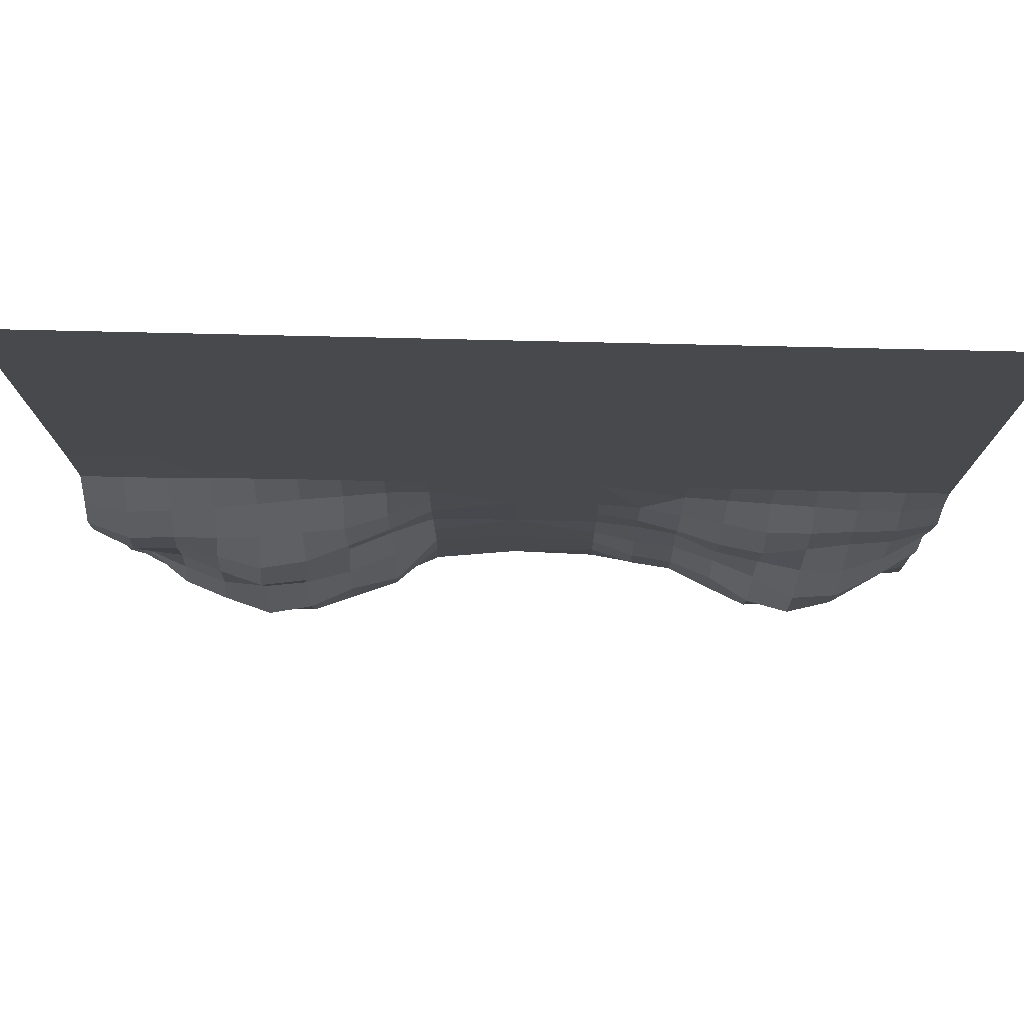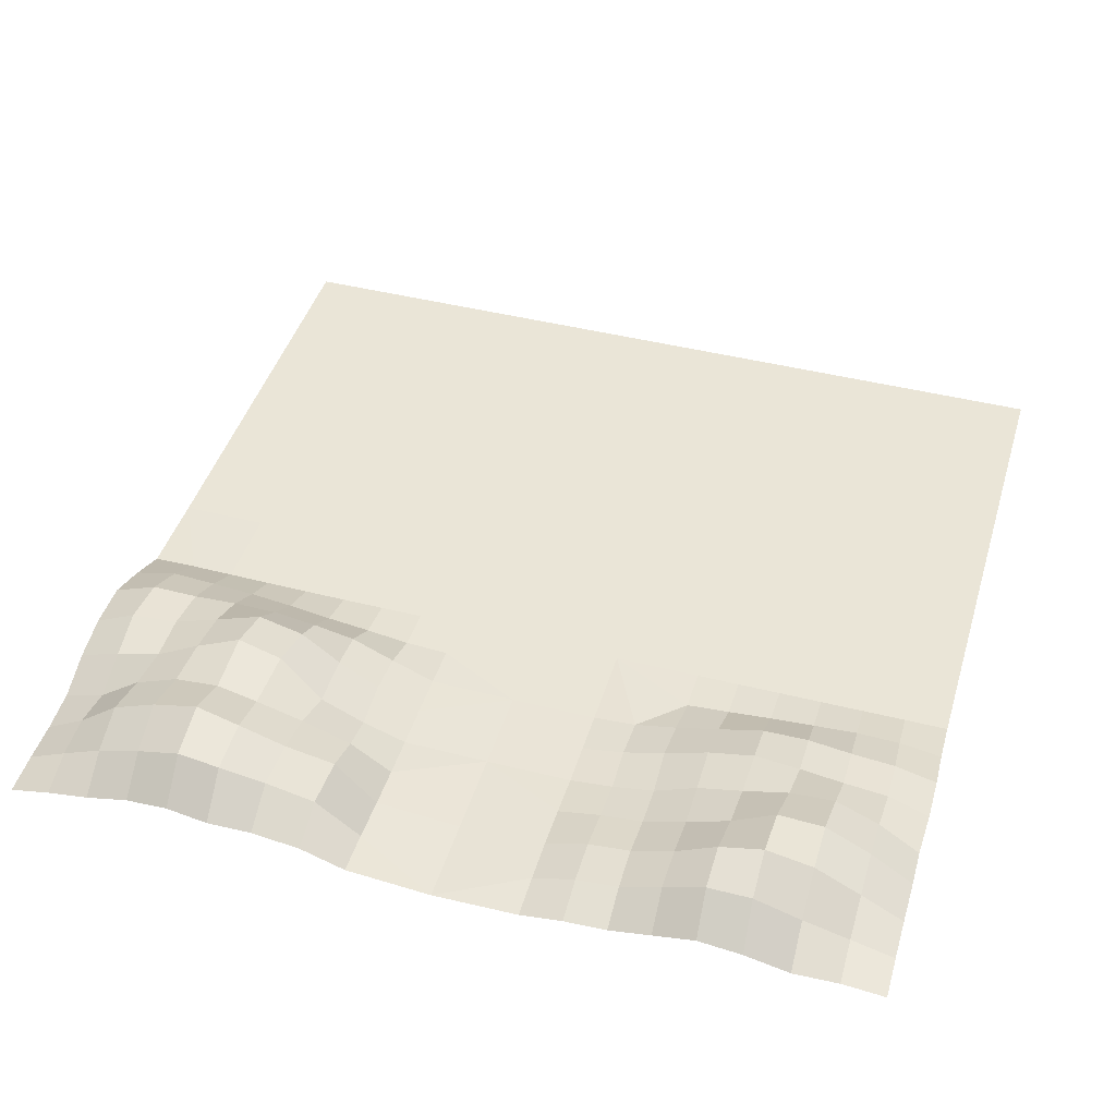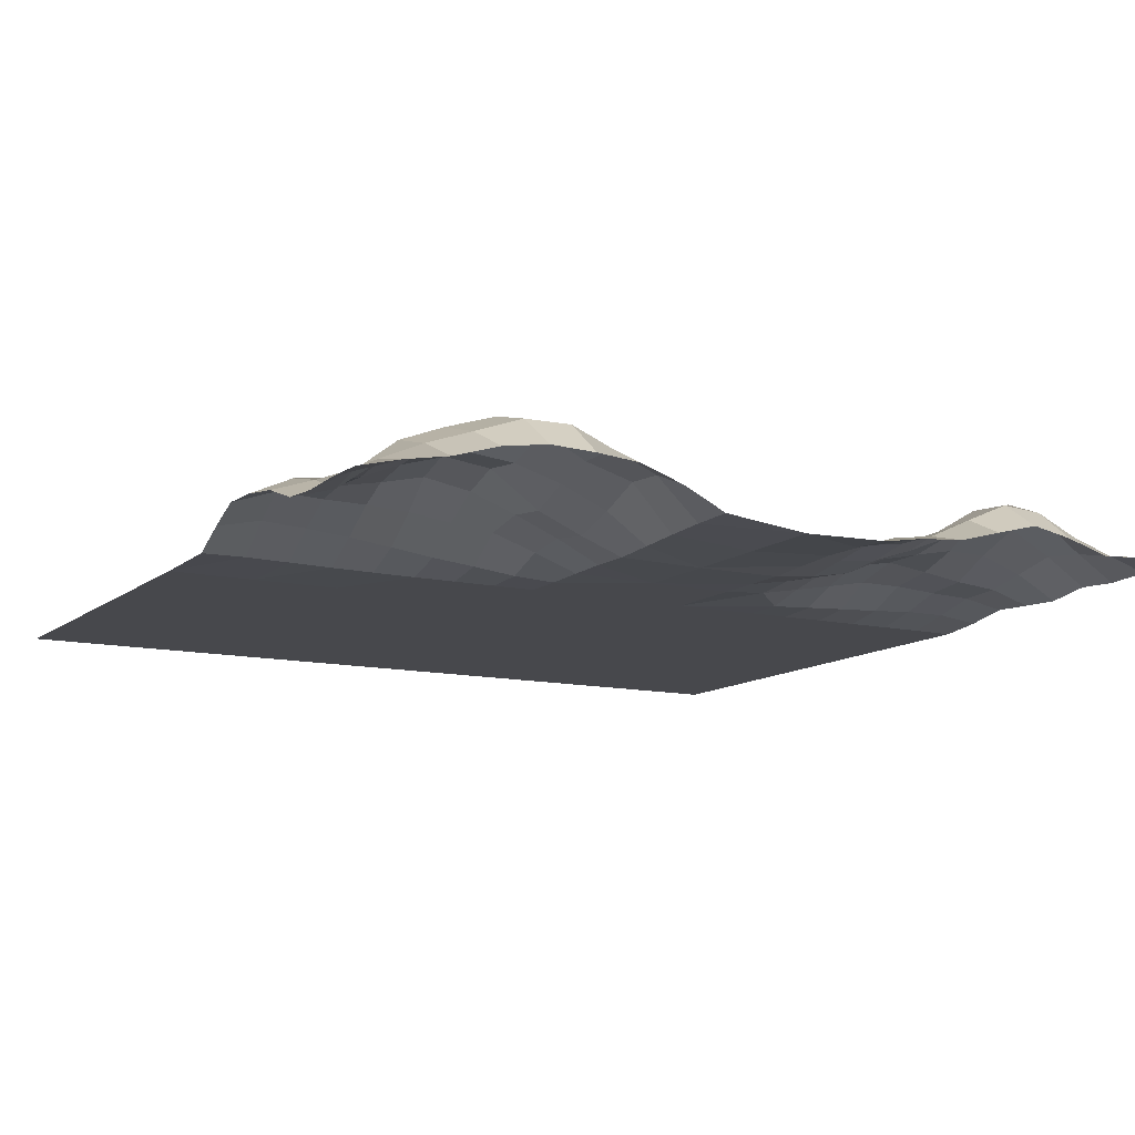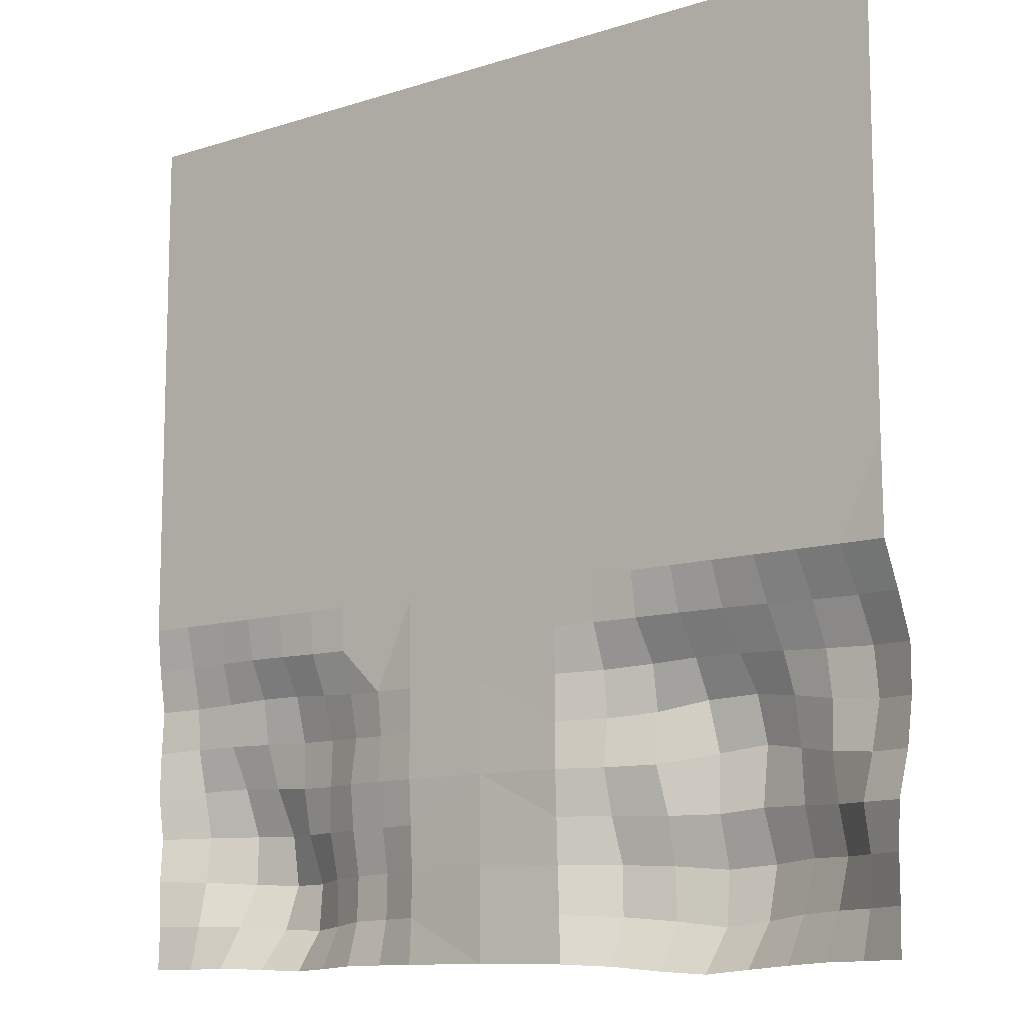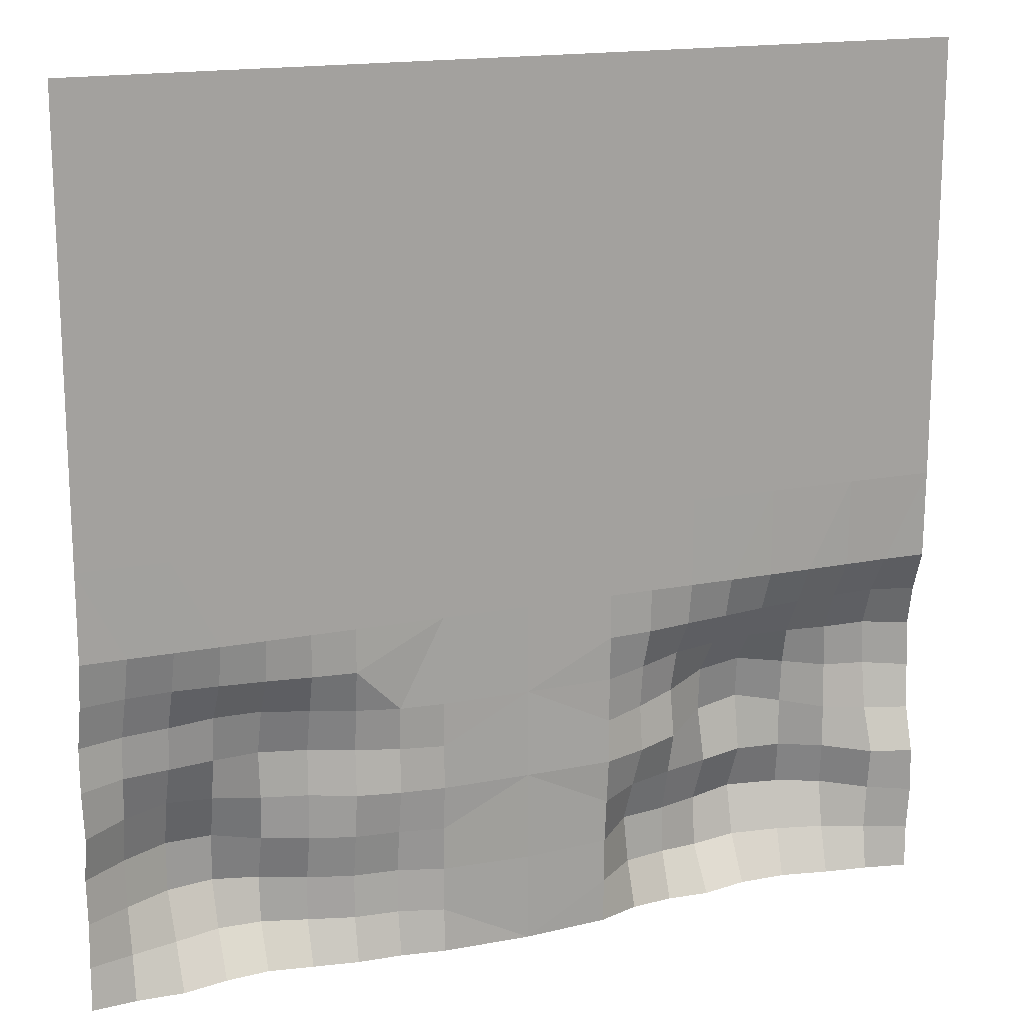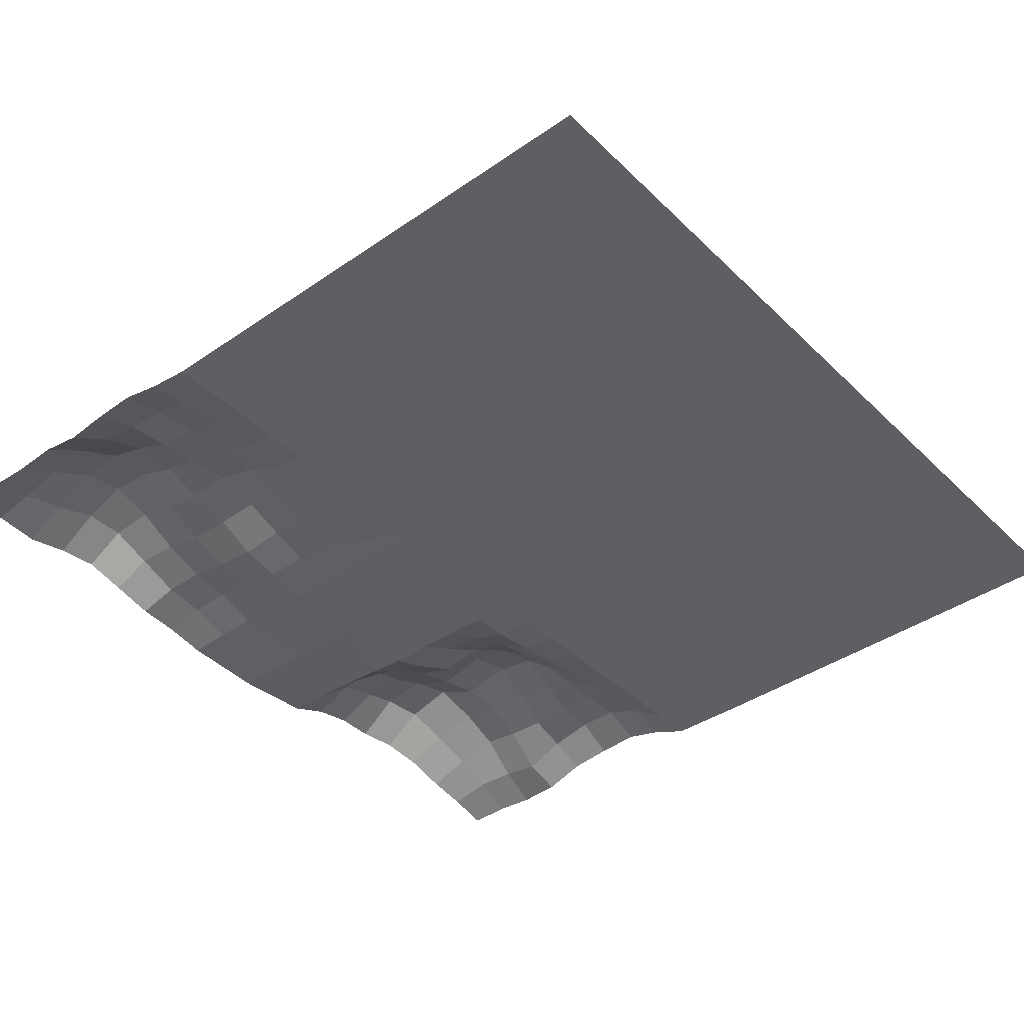
<metadata>
{"format":"obj","ext":"obj","renderer":"f3d","projection":"perspective","resolution":1024,"background":"white","views":[{"elev":78.0,"azim":-178.7,"up":"+Z"},{"elev":44.1,"azim":-163.5,"up":"+Y"},{"elev":-11.6,"azim":150.7,"up":"+Y"},{"elev":-11.1,"azim":38.3,"up":"+Z"},{"elev":16.8,"azim":-22.0,"up":"+Z"},{"elev":-40.4,"azim":-49.7,"up":"+Y"}]}
</metadata>
<code>
o Grid
v -2.005 -0.04448 1.987
v -1.205 -0.04448 1.987
v -0.4054 -0.04448 1.987
v 0.3946 -0.04448 1.987
v 1.195 -0.04448 1.987
v 1.995 -0.04448 1.987
v -2.005 -0.04448 1.187
v -1.205 -0.04448 1.187
v -0.4054 -0.04448 1.187
v 0.3946 -0.04448 1.187
v 1.195 -0.04448 1.187
v 1.995 -0.04448 1.187
v -2.005 -0.04448 0.3873
v -1.205 -0.04448 0.3873
v -0.4054 -0.04448 0.3873
v 0.3946 -0.04448 0.3873
v 1.195 -0.04448 0.3873
v 1.995 -0.04448 0.3873
v -2.005 -0.04448 -0.4127
v -1.205 -0.04448 -0.4127
v -0.4054 -0.04448 -0.4127
v 0.3946 -0.04448 -0.4127
v 1.195 -0.04319 -0.4125
v 1.995 -0.03837 -0.4124
v -2.009 -0.005197 -1.209
v -1.199 0.1388 -1.203
v -0.4053 -0.04304 -1.213
v 0.3946 -0.03894 -1.213
v 1.216 0.324 -1.133
v 2.012 0.06631 -1.217
v -2.014 0.01971 -2.021
v -1.195 0.113 -2.034
v -0.4053 -0.03455 -2.013
v 0.3895 -0.004702 -2.018
v 1.203 0.1672 -2.045
v 1.998 -0.007813 -2.015
v -2.005 -0.04448 1.587
v -1.605 -0.04448 1.987
v -1.205 -0.04448 1.587
v -1.605 -0.04448 1.187
v -0.8054 -0.04448 1.987
v -0.4054 -0.04448 1.587
v -0.8054 -0.04448 1.187
v -0.005409 -0.04448 1.987
v 0.3946 -0.04448 1.587
v -0.005409 -0.04448 1.187
v 0.7946 -0.04448 1.987
v 1.195 -0.04448 1.587
v 0.7946 -0.04448 1.187
v 1.595 -0.04448 1.987
v 1.995 -0.04448 1.587
v 1.595 -0.04448 1.187
v -2.005 -0.04448 0.7873
v -1.205 -0.04448 0.7873
v -1.605 -0.04448 0.3873
v -0.4054 -0.04448 0.7873
v -0.8054 -0.04448 0.3873
v 0.3946 -0.04448 0.7873
v -0.005409 -0.04448 0.3873
v 1.195 -0.04448 0.7873
v 0.7946 -0.04448 0.3873
v 1.995 -0.04448 0.7873
v 1.595 -0.04448 0.3873
v -2.005 -0.04448 -0.01266
v -1.205 -0.04448 -0.01266
v -1.605 -0.04425 -0.4126
v -0.4054 -0.04448 -0.01266
v -0.8054 -0.04448 -0.4127
v 0.3946 -0.04448 -0.01266
v -0.005409 -0.04448 -0.4127
v 1.195 -0.04448 -0.01266
v 0.7946 -0.04448 -0.4127
v 1.995 -0.04448 -0.01266
v 1.595 -0.03827 -0.4123
v -2.015 0.01733 -0.804
v -1.202 0.08188 -0.7781
v -1.611 0.1815 -1.179
v -0.4054 -0.04435 -0.8127
v -0.7974 0.01107 -1.21
v 0.3946 -0.03914 -0.8125
v -0.005409 -0.04448 -1.213
v 1.196 0.1586 -0.7719
v 0.7972 0.1219 -1.206
v 2.016 0.1021 -0.7988
v 1.614 0.1714 -1.197
v -2.011 0.01405 -1.612
v -1.186 0.2587 -1.636
v -1.605 0.02341 -2.019
v -0.4047 -0.02194 -1.613
v -0.8032 0.0115 -2.016
v 0.388 -0.01515 -1.611
v -0.005409 -0.04448 -2.013
v 1.216 0.3783 -1.619
v 0.8039 0.1439 -2.05
v 2.005 -0.01482 -1.614
v 1.612 0.0757 -2.021
v 1.64 0.2285 -1.608
v 0.8034 0.2442 -1.619
v -0.005409 -0.04448 -1.613
v -0.7976 0.07116 -1.618
v -1.604 0.2567 -1.627
v 1.6 0.1653 -0.7858
v 0.7974 0.1079 -0.7876
v -0.005409 -0.04448 -0.8127
v -0.7976 0.003295 -0.8052
v -1.615 0.06715 -0.7879
v 1.595 -0.04448 -0.01266
v 0.7946 -0.04448 -0.01266
v -0.005409 -0.04448 -0.01266
v -0.8054 -0.04448 -0.01266
v -1.605 -0.04448 -0.01266
v 1.595 -0.04448 0.7873
v 0.7946 -0.04448 0.7873
v -0.005409 -0.04448 0.7873
v -0.8054 -0.04448 0.7873
v -1.605 -0.04448 0.7873
v 1.595 -0.04448 1.587
v 0.7946 -0.04448 1.587
v -0.005409 -0.04448 1.587
v -0.8054 -0.04448 1.587
v -1.605 -0.04448 1.587
v -1.805 -0.0441 -0.4126
v -1.005 -0.04448 -0.4127
v 0.5946 -0.04448 -0.4127
v 1.395 -0.04122 -0.4124
v -2.008 -0.02108 -0.61
v -1.204 0.1415 -0.9896
v -1.814 0.1075 -1.192
v -0.4053 -0.04327 -1.013
v -0.9935 0.09499 -1.208
v 0.3946 -0.03613 -1.013
v 1.2 0.2793 -0.9277
v 0.5943 0.03392 -1.212
v 2.02 0.0938 -1.01
v 1.419 0.2541 -1.165
v -2.012 0.02768 -1.411
v -1.186 0.2411 -1.848
v -1.815 0.03879 -2.023
v -0.4051 -0.02301 -1.813
v -0.9998 0.06343 -2.026
v 0.3905 -0.008451 -1.816
v 1.214 0.3146 -1.85
v 0.5914 0.08435 -2.028
v 1.999 -0.003352 -1.815
v 1.405 0.1386 -2.031
v -1.405 -0.04448 -0.4127
v 0.9946 -0.04432 -0.4126
v 1.795 -0.03538 -0.4123
v -2.016 0.007068 -1.002
v -1.204 -0.01963 -0.6039
v -1.405 0.1809 -1.191
v -0.6033 -0.02327 -1.212
v 0.3946 -0.04448 -0.6127
v 1.195 0.03648 -0.5995
v 1.003 0.2896 -1.16
v 2.002 0.04257 -0.6044
v 1.818 0.1321 -1.214
v -2.012 0.0236 -1.819
v -1.193 0.1747 -1.414
v -1.396 0.08007 -2.026
v -0.4049 -0.03129 -1.413
v -0.6045 -0.002495 -2.013
v 0.3912 -0.02677 -1.412
v 1.219 0.2809 -1.394
v 1.007 0.156 -2.062
v 2.008 -0.003289 -1.416
v 1.807 0.03967 -2.018
v 1.628 0.1692 -1.82
v 1.626 0.1893 -1.405
v 1.439 0.3082 -1.605
v 1.825 0.08556 -1.613
v 0.8091 0.2446 -1.844
v 0.8056 0.1941 -1.414
v 0.5774 0.1866 -1.609
v 1.011 0.337 -1.636
v -0.7995 0.0657 -1.819
v -0.7991 0.03327 -1.414
v -0.9937 0.1462 -1.625
v -0.6018 0.04339 -1.614
v -1.602 0.1441 -1.827
v -1.604 0.2626 -1.403
v -1.814 0.129 -1.615
v -1.387 0.3105 -1.636
v 1.614 0.1806 -0.9849
v 1.595 0.0761 -0.5996
v 1.399 0.1664 -0.7775
v 1.813 0.1732 -0.7905
v 0.79 0.1495 -0.9851
v 0.7958 -0.0111 -0.6069
v 0.5955 0.03671 -0.804
v 0.9957 0.1329 -0.7747
v -0.7916 0.03776 -1.002
v -0.8053 -0.04354 -0.6125
v -0.9951 0.04134 -0.7925
v -0.6037 -0.03181 -0.8115
v -1.617 0.08808 -0.9871
v -1.61 0.004582 -0.6008
v -1.818 0.05766 -0.796
v -1.413 0.08286 -0.777
v -1.407 -0.00902 -0.6005
v -1.81 0.00449 -0.6053
v -1.822 0.06915 -0.9905
v -1.004 -0.03177 -0.6091
v -0.9922 0.101 -0.9947
v 0.996 0.009812 -0.603
v 0.5948 -0.03456 -0.6115
v 0.5948 0.06148 -1.006
v 1.8 0.08764 -0.6
v 1.396 0.05916 -0.5984
v 1.412 0.2256 -0.9538
v -1.392 0.2794 -1.408
v -1.815 0.1551 -1.405
v -1.813 0.08191 -1.822
v -0.6032 0.01003 -1.413
v -0.9945 0.09758 -1.415
v -0.9937 0.1555 -1.835
v 1.023 0.255 -1.413
v 0.5816 0.1037 -1.408
v 0.5918 0.1679 -1.825
v 1.818 0.05169 -1.414
v 1.425 0.2637 -1.395
v 1.425 0.2407 -1.829
v 1.816 0.08594 -1.819
v 1.011 0.3123 -1.871
v -0.6028 0.03921 -1.814
v -1.387 0.2309 -1.841
v 1.827 0.183 -1.003
v 0.9852 0.2387 -0.9415
v -0.6002 -0.01077 -1.009
v -1.414 0.1166 -0.9868
f 71 23 147
f 73 24 148
f 141 34 92
f 92 33 139
f 153 80 104
f 193 195 105
f 107 74 125
f 108 72 124
f 110 68 123
f 21 195 193
f 43 120 42 9
f 46 119 45 10
f 49 118 48 11
f 52 117 51 12
f 55 116 54 14
f 57 115 56 15
f 59 114 58 16
f 61 113 60 17
f 63 112 62 18
f 68 110 67 21
f 66 111 146
f 70 22 153 104
f 70 109 69 22
f 71 17 63 107
f 81 27 129 104
f 128 202 196 77
f 180 213 182 101
f 185 74 148 208
f 107 73 148 74
f 104 80 131
f 179 100 177 214
f 76 150 203 194
f 220 157 30 166
f 157 227 134 30
f 160 88 180 226
f 172 98 175 224
f 101 181 211 183
f 200 146 20 150
f 206 153 22 124
f 98 173 217 175
f 106 198 201 197
f 165 94 172 224
f 161 214 152 27
f 159 211 151 26
f 161 27 81
f 164 29 135 221
f 135 210 184 85
f 81 28 163
f 199 106 197 200
f 141 91 174 219
f 205 147 23 154
f 132 82 186 210
f 102 185 208 187
f 85 184 227 157
f 151 230 127 26
f 215 159 26 130
f 83 133 207 188
f 188 207 190 103
f 213 158 86 182
f 230 196 106 199
f 129 78 104
f 163 28 133 218
f 139 225 179 89
f 69 108 124 22
f 204 194 105 192
f 227 187 84 134
f 226 183 87 137
f 154 23 125 209
f 203 123 68 193
f 142 224 175 93
f 107 63 18 73
f 69 16 61 108
f 65 110 123 20
f 108 61 17 71
f 21 67 109 70
f 67 15 59 109
f 109 59 16 69
f 65 14 57 110
f 111 66 122 64
f 110 57 15 67
f 64 13 55 111
f 19 64 122
f 108 71 147 72
f 111 55 14 65
f 17 60 112 63
f 60 11 52 112
f 112 52 12 62
f 16 58 113 61
f 58 10 49 113
f 113 49 11 60
f 15 56 114 59
f 56 9 46 114
f 114 46 10 58
f 14 54 115 57
f 54 8 43 115
f 115 43 9 56
f 13 53 116 55
f 53 7 40 116
f 116 40 8 54
f 11 48 117 52
f 48 5 50 117
f 117 50 6 51
f 10 45 118 49
f 45 4 47 118
f 118 47 5 48
f 9 42 119 46
f 42 3 44 119
f 119 44 4 45
f 8 39 120 43
f 39 2 41 120
f 120 41 3 42
f 7 37 121 40
f 37 1 38 121
f 121 38 2 39
f 78 21 70 104
f 219 174 98 172
f 79 192 229 152
f 222 170 97 168
f 229 195 78 129
f 176 216 178 100
f 155 228 132 29
f 87 183 211 159
f 194 203 193 105
f 191 205 154 82
f 193 68 21
f 21 78 195
f 186 209 185 102
f 103 189 205 191
f 222 142 93 170
f 162 90 176 225
f 170 221 169 97
f 89 179 214 161
f 171 97 169 220
f 198 75 126 201
f 201 126 19 122
f 99 89 161 81
f 197 201 122 66
f 101 182 212 181
f 162 225 139 33
f 93 175 217 164
f 130 204 192 79
f 144 223 171 95
f 214 177 79 152
f 145 35 142 222
f 133 28 131 207
f 230 199 76 127
f 136 25 128 212
f 32 137 216 140
f 228 188 103 191
f 155 83 188 228
f 212 128 77 181
f 35 165 224 142
f 71 107 125 23
f 189 72 147 205
f 192 105 195 229
f 156 208 148 24
f 181 77 151 211
f 178 87 159 215
f 91 163 218 174
f 145 222 168 96
f 150 20 123 203
f 189 206 124 72
f 65 20 146 111
f 216 137 87 178
f 207 131 80 190
f 128 25 149 202
f 32 160 226 137
f 100 178 215 177
f 77 196 230 151
f 169 85 157 220
f 228 191 82 132
f 88 138 213 180
f 168 97 171 223
f 221 135 85 169
f 173 83 155 217
f 82 154 209 186
f 167 223 144 36
f 196 202 198 106
f 202 149 75 198
f 190 206 189 103
f 163 91 99 81
f 138 31 158 213
f 226 180 101 183
f 152 229 129 27
f 26 127 204 130
f 29 132 210 135
f 99 92 139 89
f 94 143 219 172
f 170 93 164 221
f 140 216 176 90
f 131 28 81 104
f 76 199 200 150
f 204 127 76 194
f 225 176 100 179
f 80 153 206 190
f 95 171 220 166
f 99 91 141 92
f 174 218 173 98
f 218 133 83 173
f 184 102 187 227
f 143 34 141 219
f 210 186 102 184
f 84 187 208 156
f 209 125 74 185
f 182 86 136 212
f 177 215 130 79
f 96 168 223 167
f 200 197 66 146
f 164 217 155 29
f 40 121 39 8
o Text

</code>
